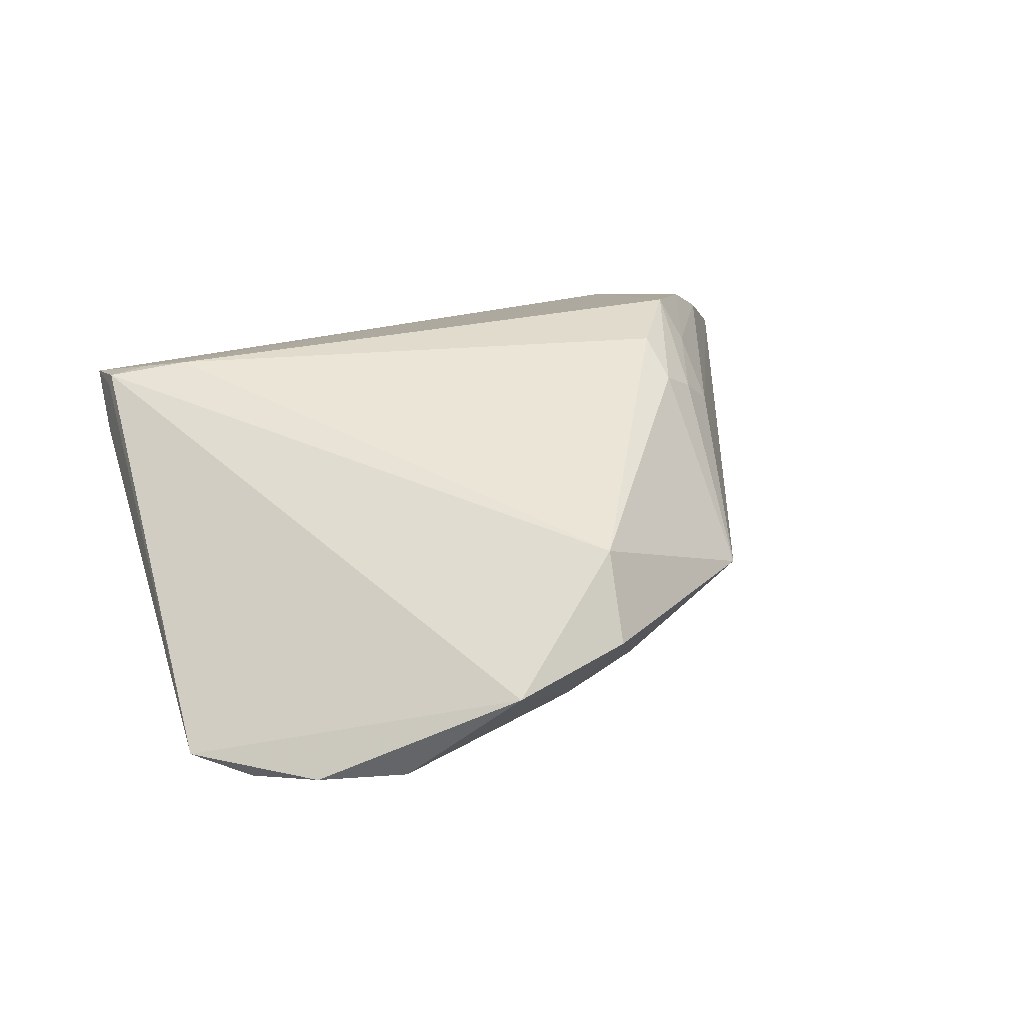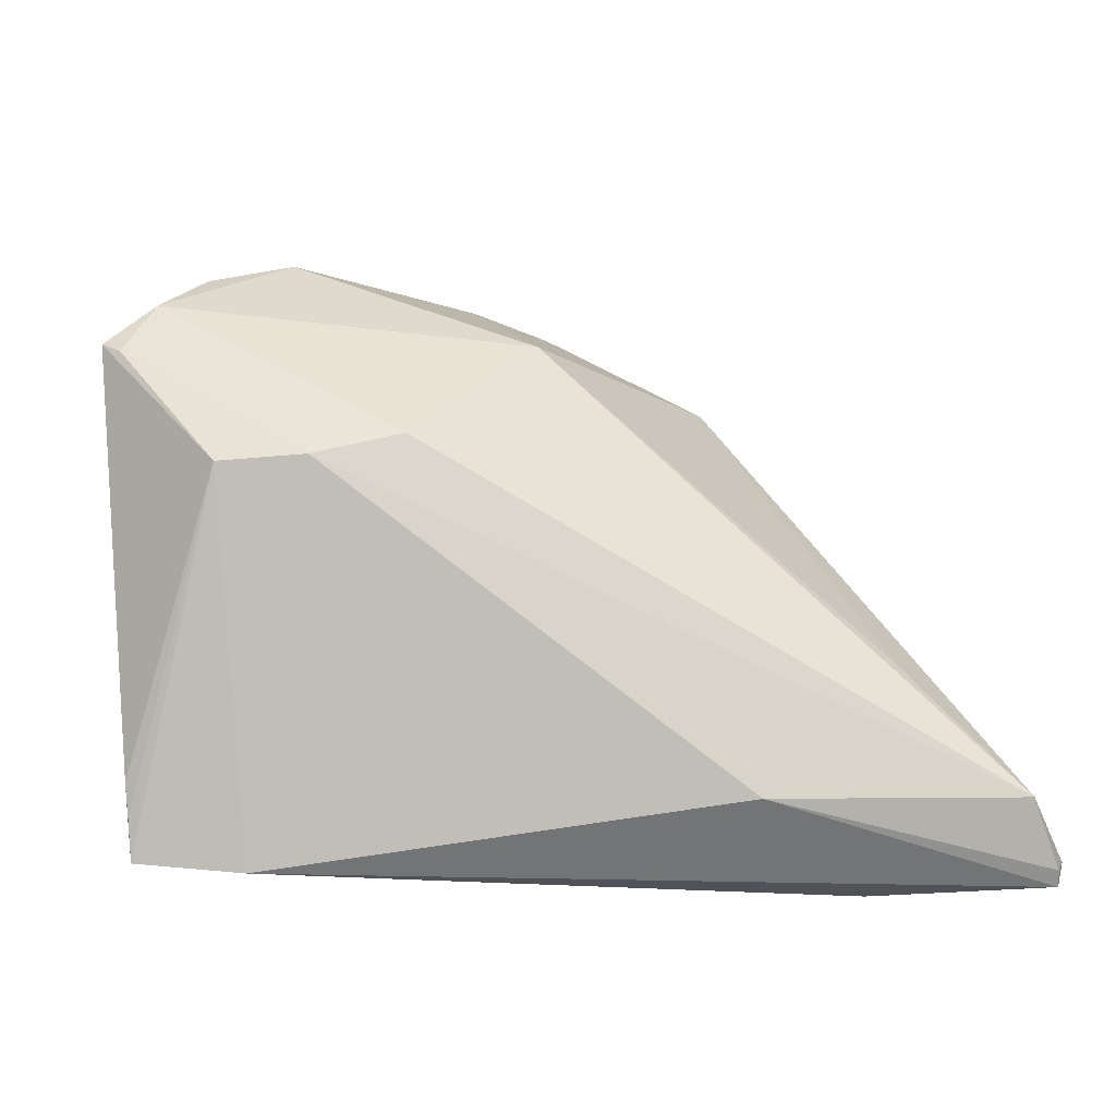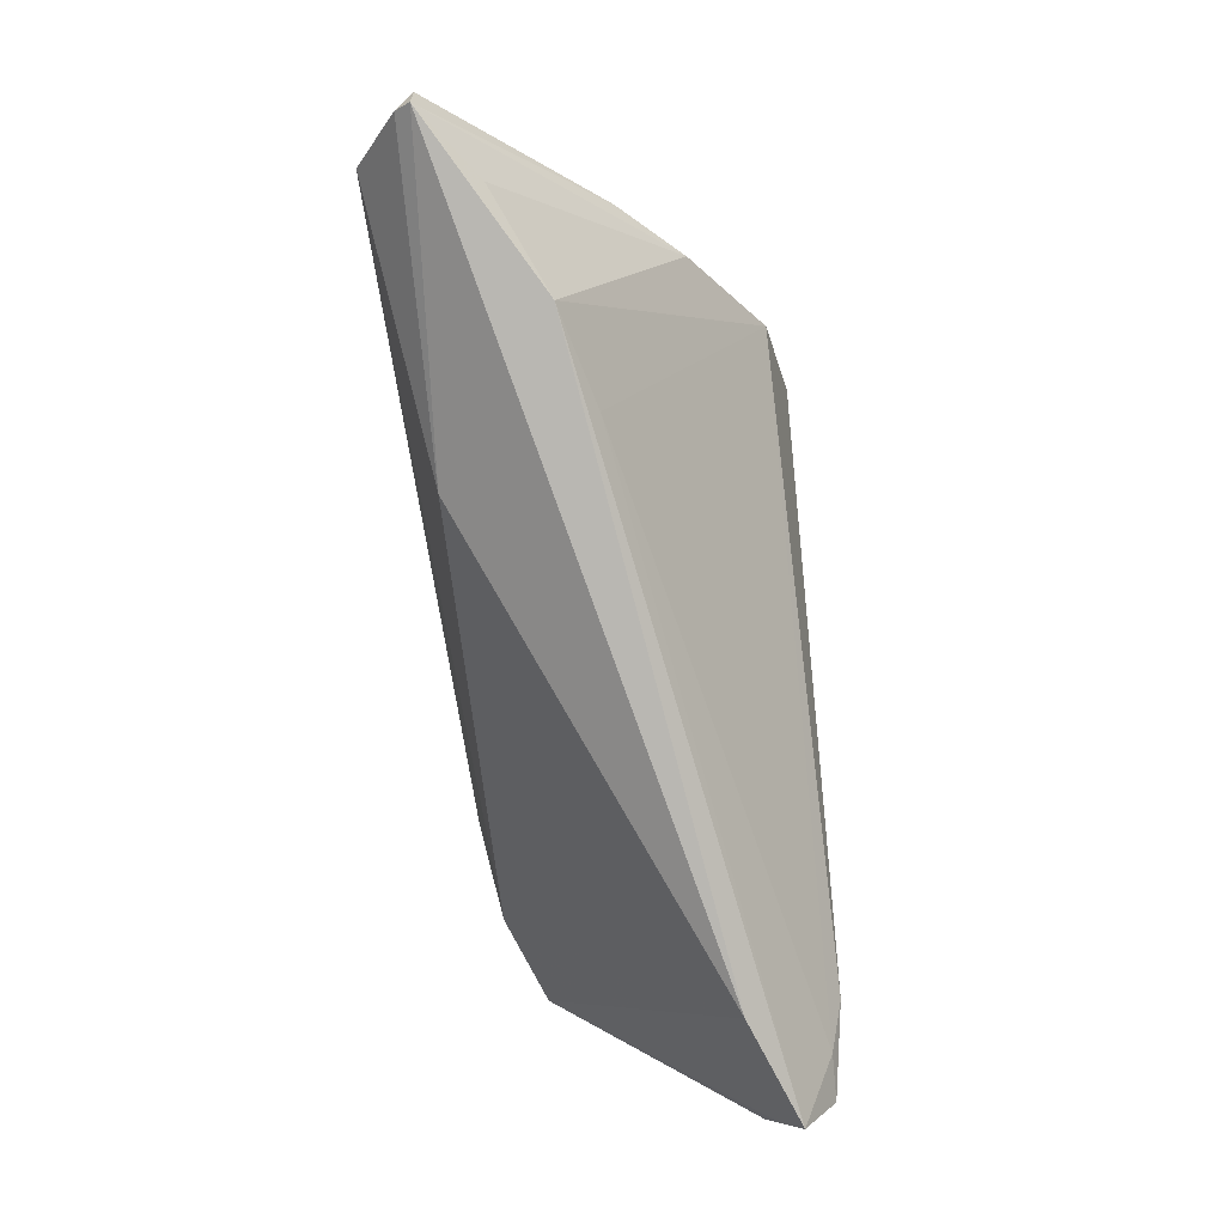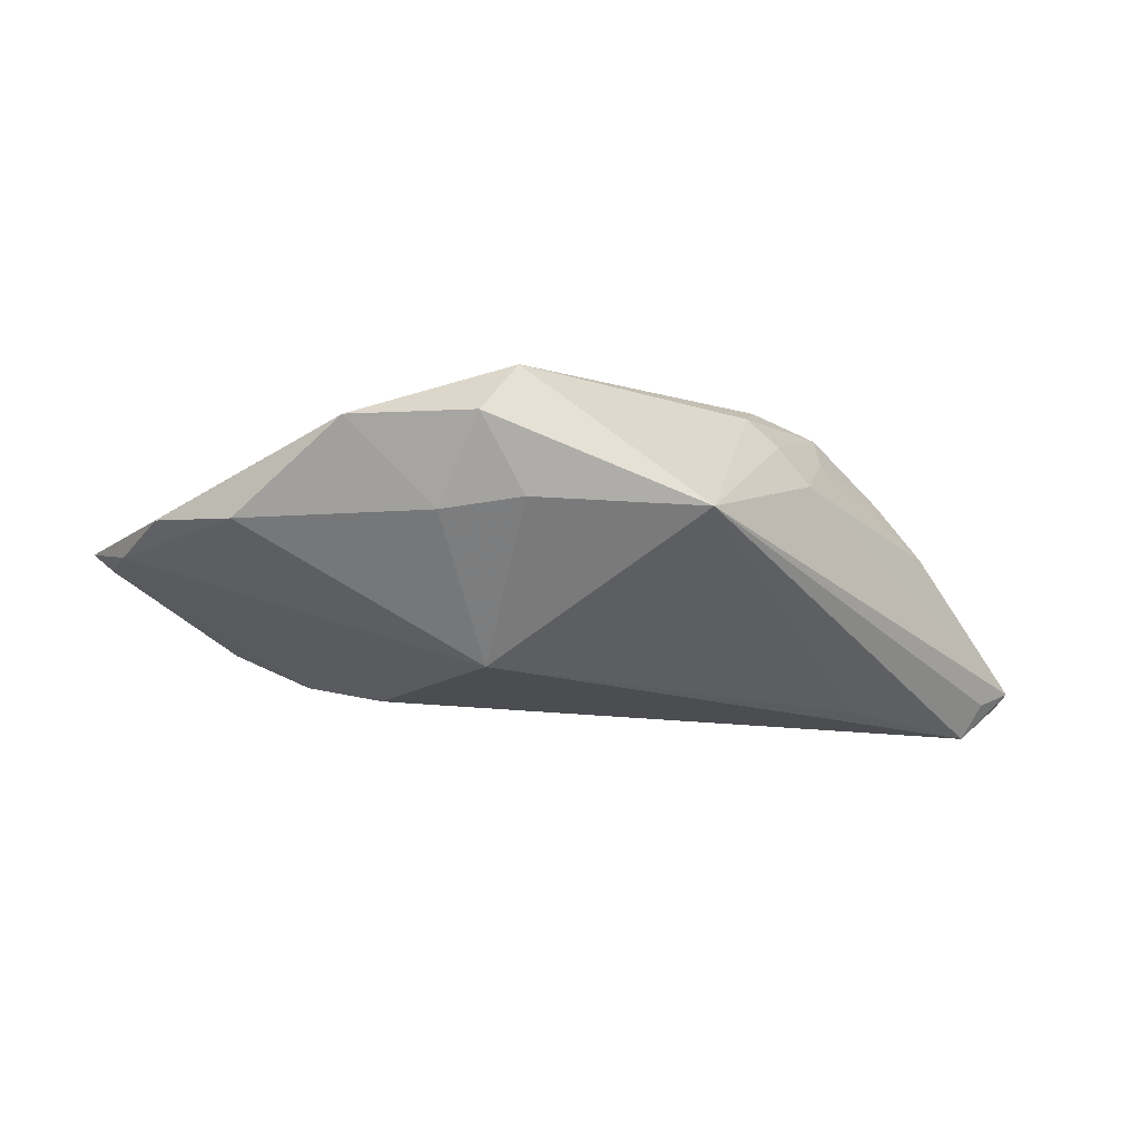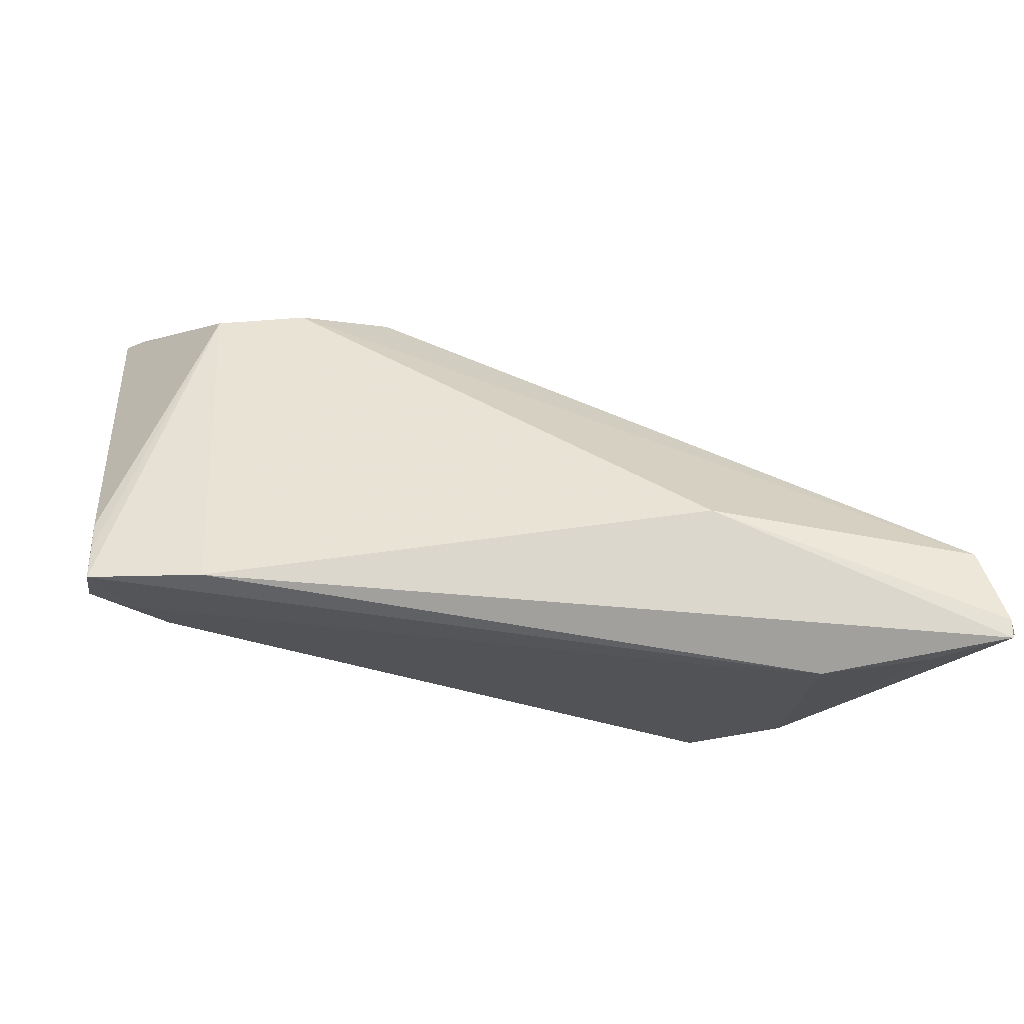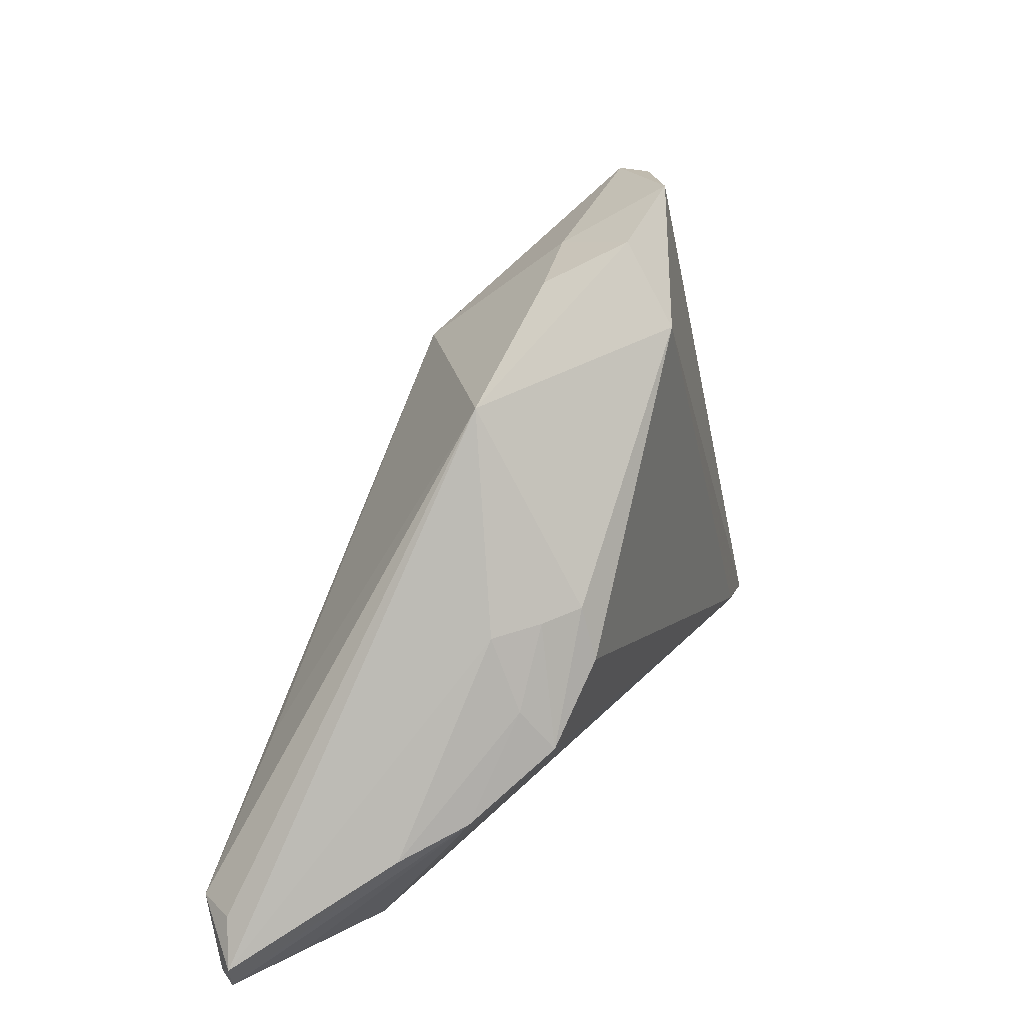
<metadata>
{"format":"obj","ext":"obj","renderer":"f3d","projection":"perspective","resolution":1024,"background":"white","views":[{"elev":45.6,"azim":152.2,"up":"+Z"},{"elev":-27.1,"azim":161.7,"up":"+Y"},{"elev":-79.7,"azim":-85.7,"up":"+Y"},{"elev":-7.3,"azim":-171.6,"up":"+Z"},{"elev":-77.4,"azim":160.0,"up":"+Y"},{"elev":29.7,"azim":-67.8,"up":"+Y"}]}
</metadata>
<code>
v 0.04397 -0.03224 0.01265
v 0.05306 0.01825 0.000421
v 0.01872 0.03781 0.01218
v -0.02904 -0.01174 0.01707
v -0.05156 -0.03651 -0.01488
v 0.006705 0.01892 -0.0132
v -0.02195 -0.003455 0.0192
v -0.01774 -0.03224 -0.01431
v 0.0416 0.03031 0.002413
v 0.0001239 0.03137 0.003964
v -0.02442 -0.03583 0.0007799
v 0.001534 0.02774 0.0192
v 0.04483 -0.02864 0.01116
v 0.03385 -0.02749 0.0192
v -0.02166 0.002794 0.0173
v -0.01943 0.02417 0.00358
v 0.05123 0.0167 -0.001369
v 0.03187 0.03407 0.001895
v 0.0413 -1.204e-05 -0.009897
v -0.03663 -0.0192 0.00969
v -0.04694 -0.03029 -0.0192
v -0.04962 -0.0302 -0.01489
v 0.02217 0.003607 -0.01589
v 0.004295 0.03618 0.0126
v 0.04328 -0.03081 0.01642
v 0.03211 0.0003323 -0.01395
v -0.04196 -0.02249 0.003284
v -0.0345 -0.03723 -0.002435
v 0.03801 -0.03057 0.01791
v -0.05218 -0.03781 -0.01335
v 0.03147 -0.03781 0.009715
v -0.03 -0.007134 0.01319
v 0.04303 -0.03635 0.01459
v 0.04277 -0.03091 0.01796
v -0.02536 0.002043 0.01392
v -0.05306 -0.03486 -0.01318
v -0.04506 -0.0363 -0.007688
v -0.02893 0.001061 0.009302
v 0.009541 0.03251 0.002596
v -0.0333 -0.01584 -0.01657
v 0.0475 0.02379 -0.0007353
f 21 6 23
f 23 6 41
f 6 18 41
f 20 28 4
f 34 2 3
f 4 28 11
f 11 28 33
f 12 34 3
f 14 34 12
f 26 21 23
f 8 21 26
f 23 41 26
f 13 19 2
f 36 16 22
f 22 21 36
f 16 21 22
f 40 16 6
f 6 21 40
f 40 21 16
f 3 18 39
f 39 18 6
f 2 19 17
f 17 41 2
f 19 26 17
f 17 26 41
f 3 2 9
f 2 41 9
f 9 18 3
f 9 41 18
f 38 16 36
f 33 34 29
f 29 34 14
f 29 11 33
f 29 14 4
f 4 11 29
f 24 12 3
f 16 12 24
f 3 39 24
f 15 12 16
f 33 19 1
f 1 13 33
f 19 13 1
f 2 34 25
f 25 13 2
f 25 34 33
f 33 13 25
f 5 21 8
f 8 30 5
f 36 21 5
f 5 30 36
f 31 30 8
f 31 19 33
f 33 28 31
f 28 30 31
f 8 26 31
f 31 26 19
f 28 20 37
f 37 30 28
f 20 30 37
f 6 16 10
f 10 39 6
f 16 24 10
f 10 24 39
f 32 20 4
f 12 15 7
f 14 12 7
f 7 15 4
f 4 14 7
f 20 32 27
f 27 32 38
f 27 38 36
f 36 30 27
f 27 30 20
f 38 32 35
f 16 38 35
f 35 15 16
f 4 15 35
f 35 32 4

</code>
